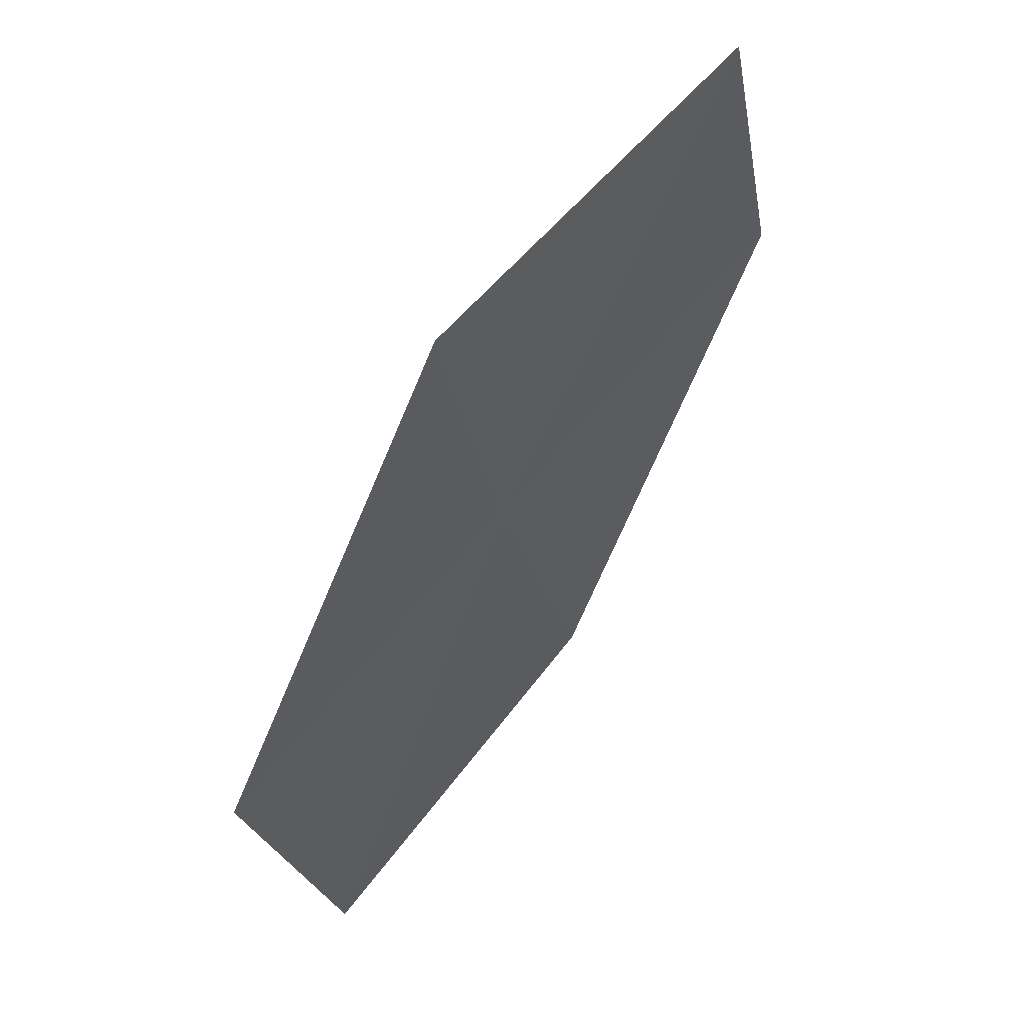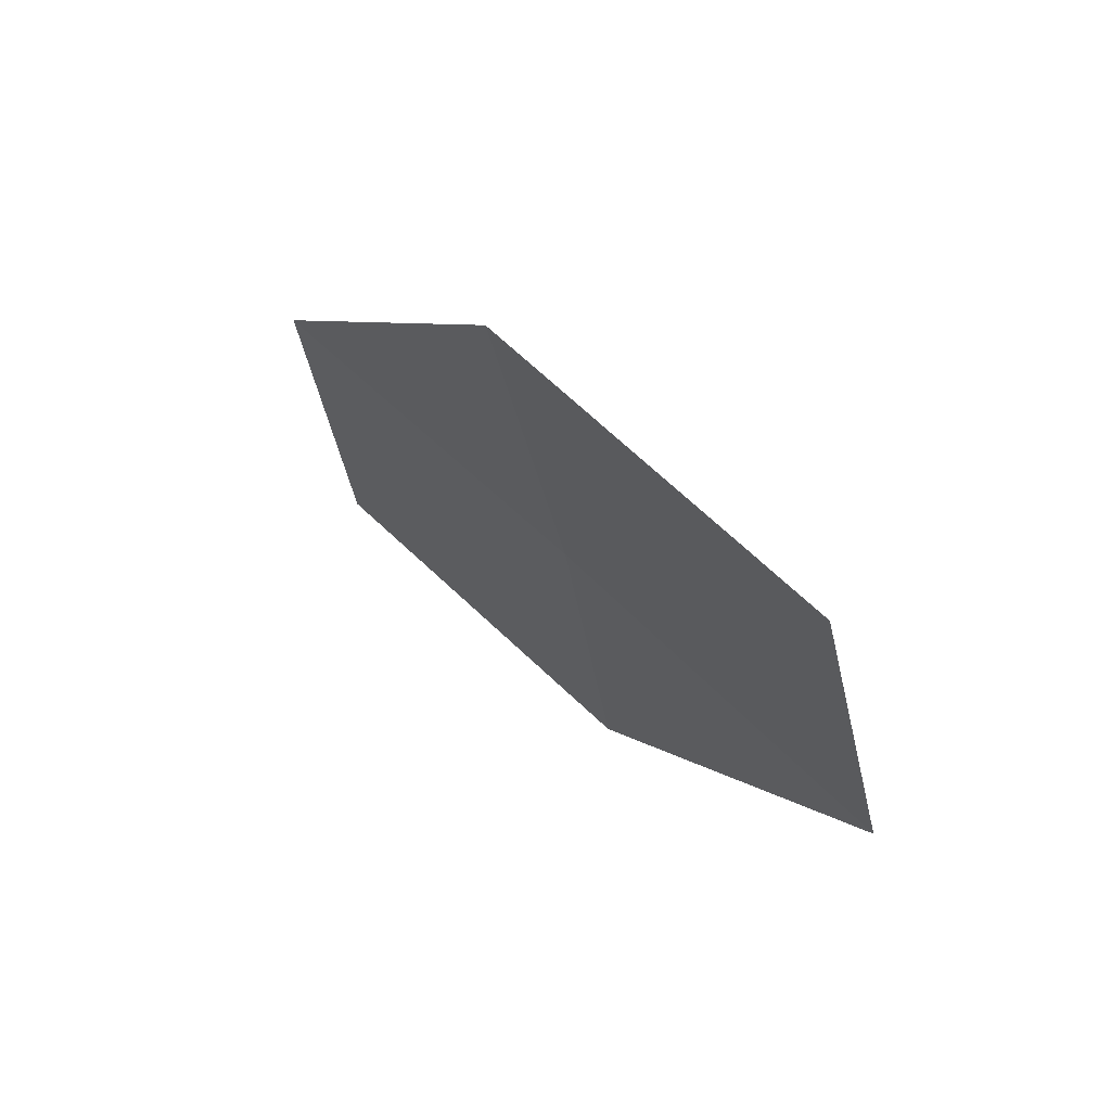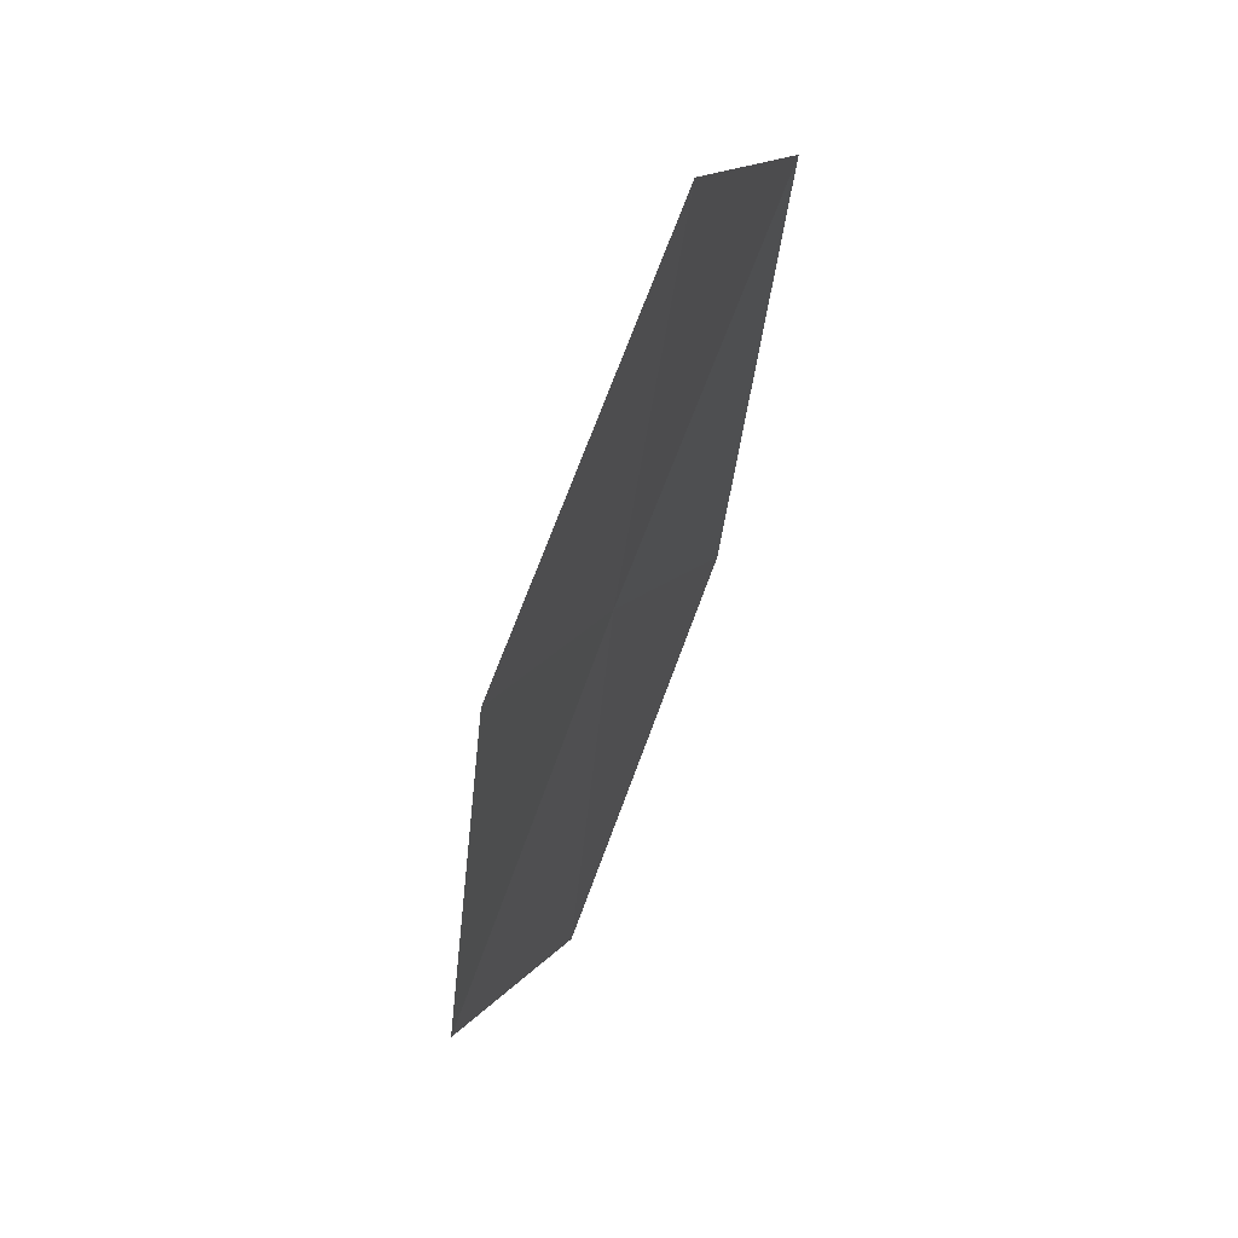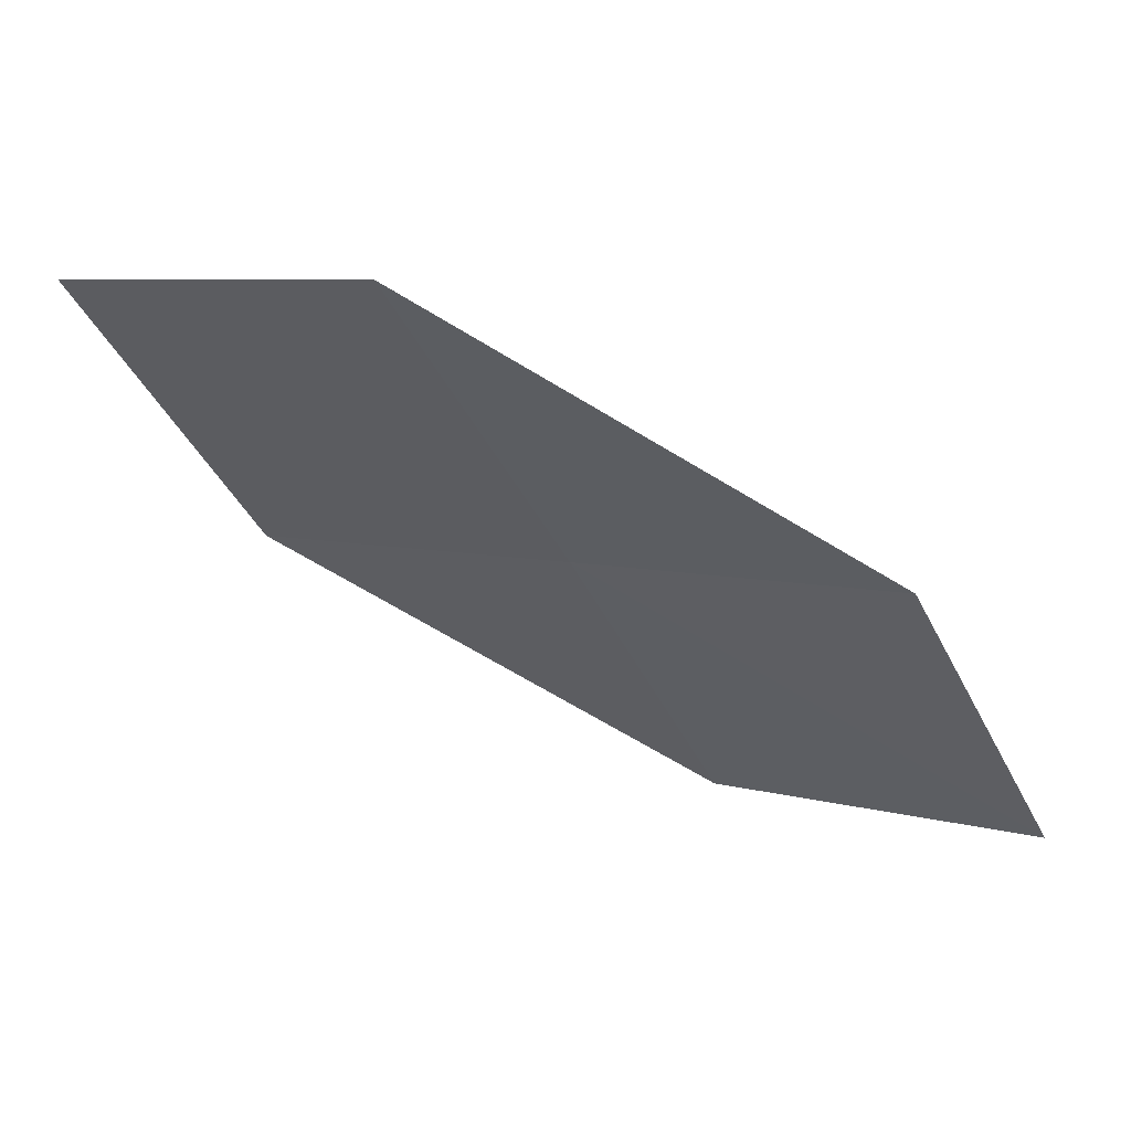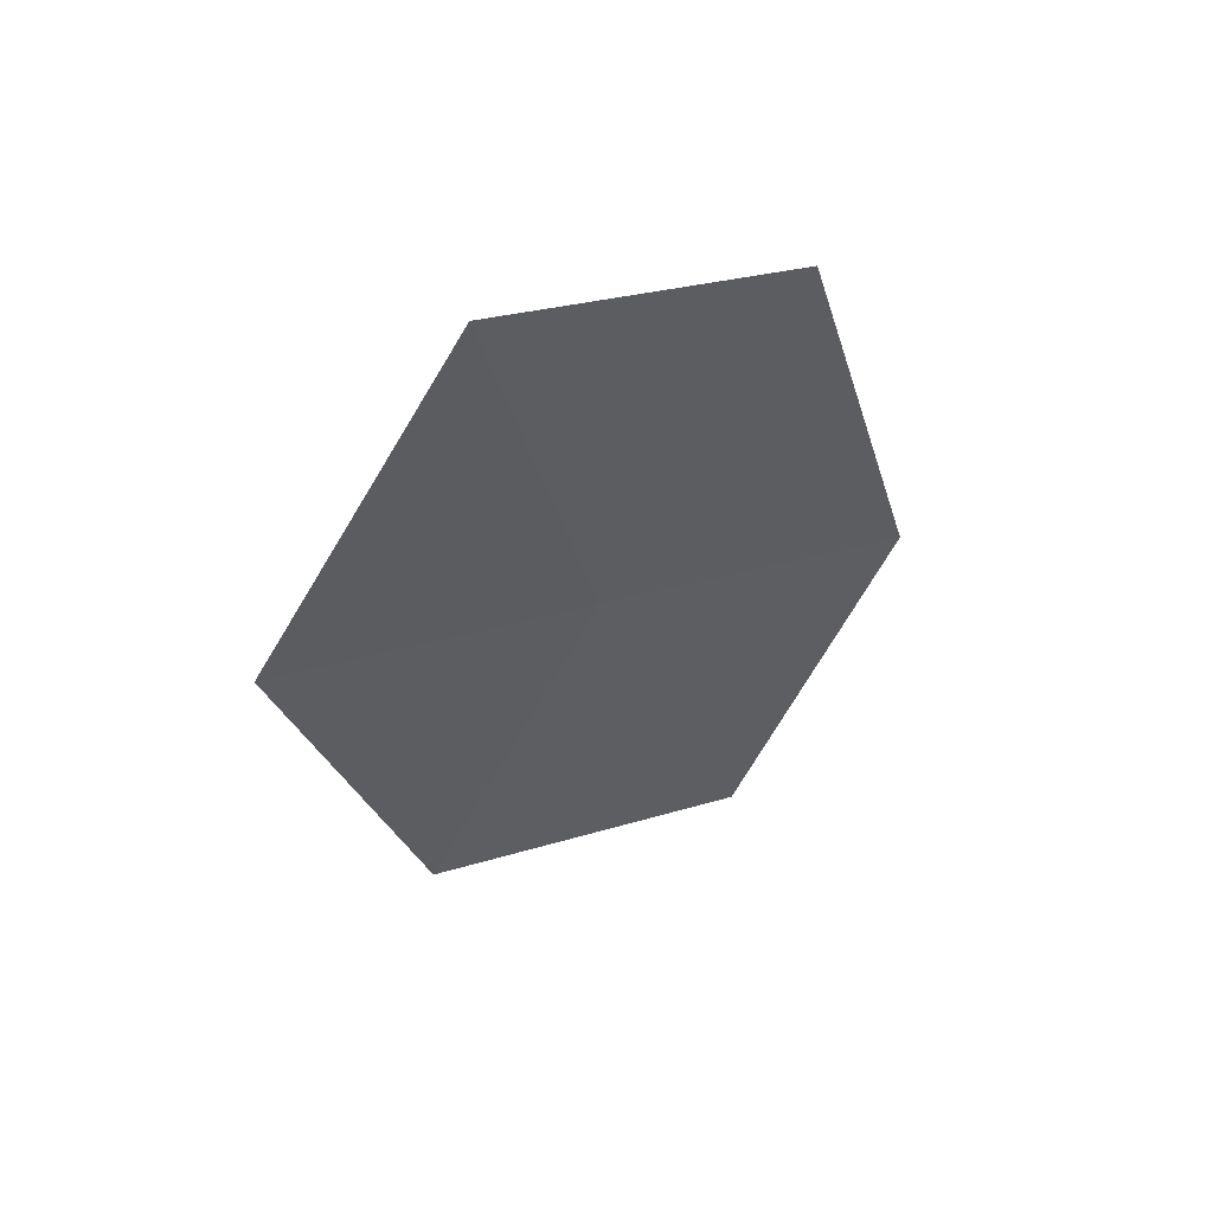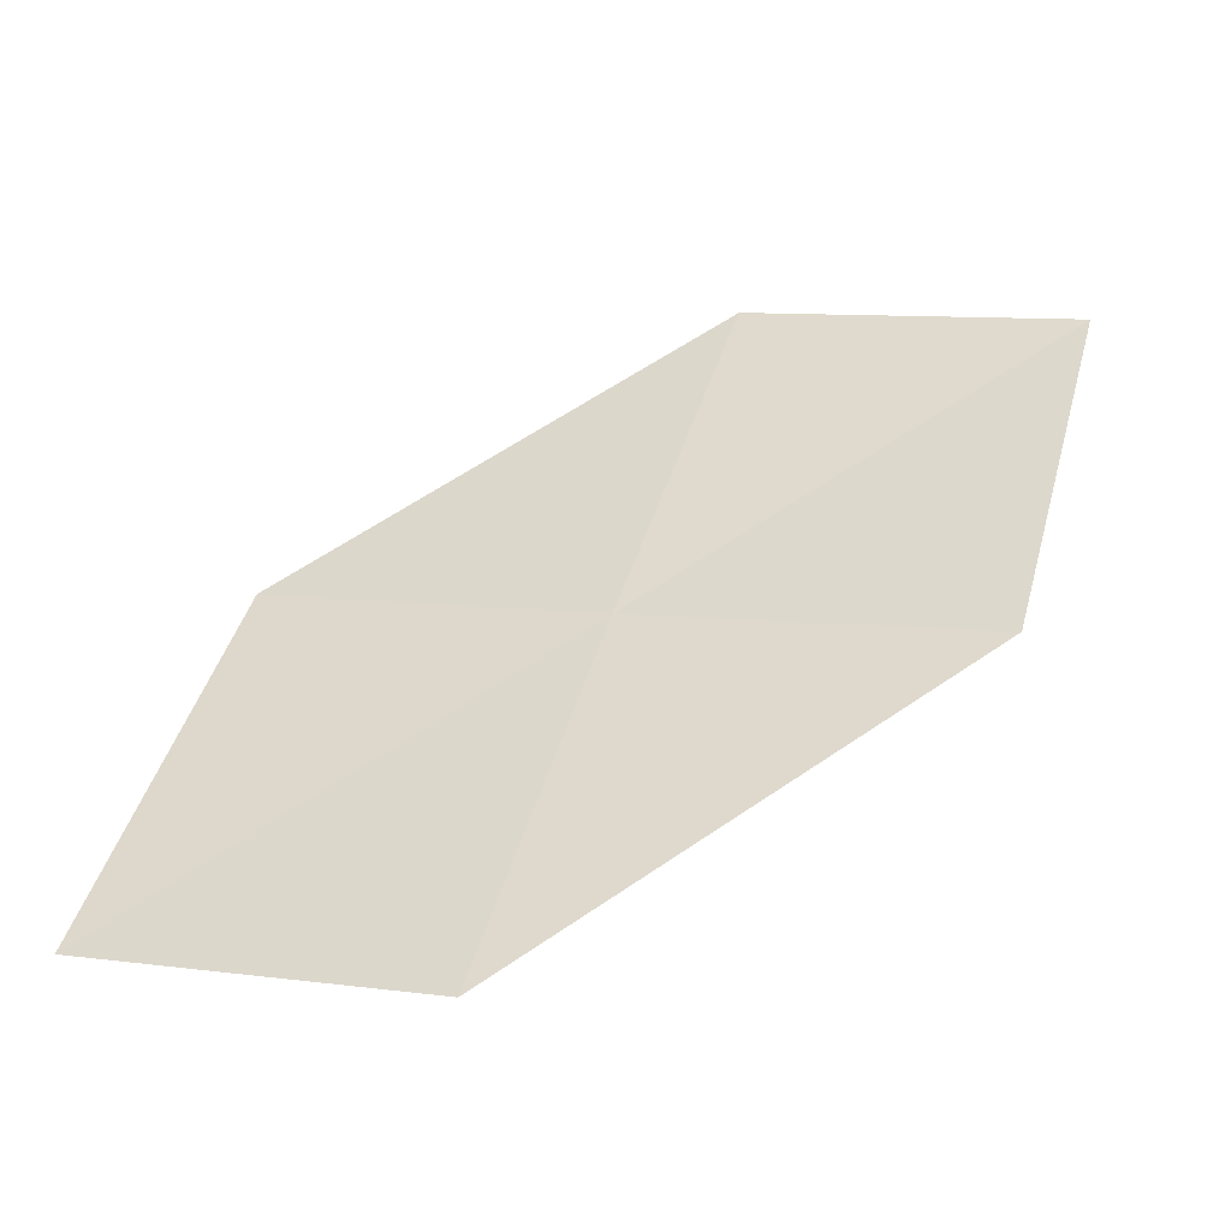
<metadata>
{"format":"obj","ext":"obj","renderer":"f3d","projection":"perspective","resolution":1024,"background":"white","views":[{"elev":-29.4,"azim":-142.1,"up":"+Z"},{"elev":-28.4,"azim":35.9,"up":"+Z"},{"elev":-57.6,"azim":118.5,"up":"+Y"},{"elev":15.7,"azim":-31.3,"up":"+Z"},{"elev":10.0,"azim":-101.8,"up":"+Z"},{"elev":-3.5,"azim":139.7,"up":"+Z"}]}
</metadata>
<code>
v 14.55 6.645 29.03
v 15.71 6 28.22
v 14.98 5.723 29.11
v 15.26 6.97 28.15
v 14.07 7.539 28.96
v 13.81 6.308 29.9
v 13.35 7.153 29.82
f 1 3 2
f 1 2 4
f 1 4 5
f 1 6 3
f 1 7 6
f 1 5 7

</code>
